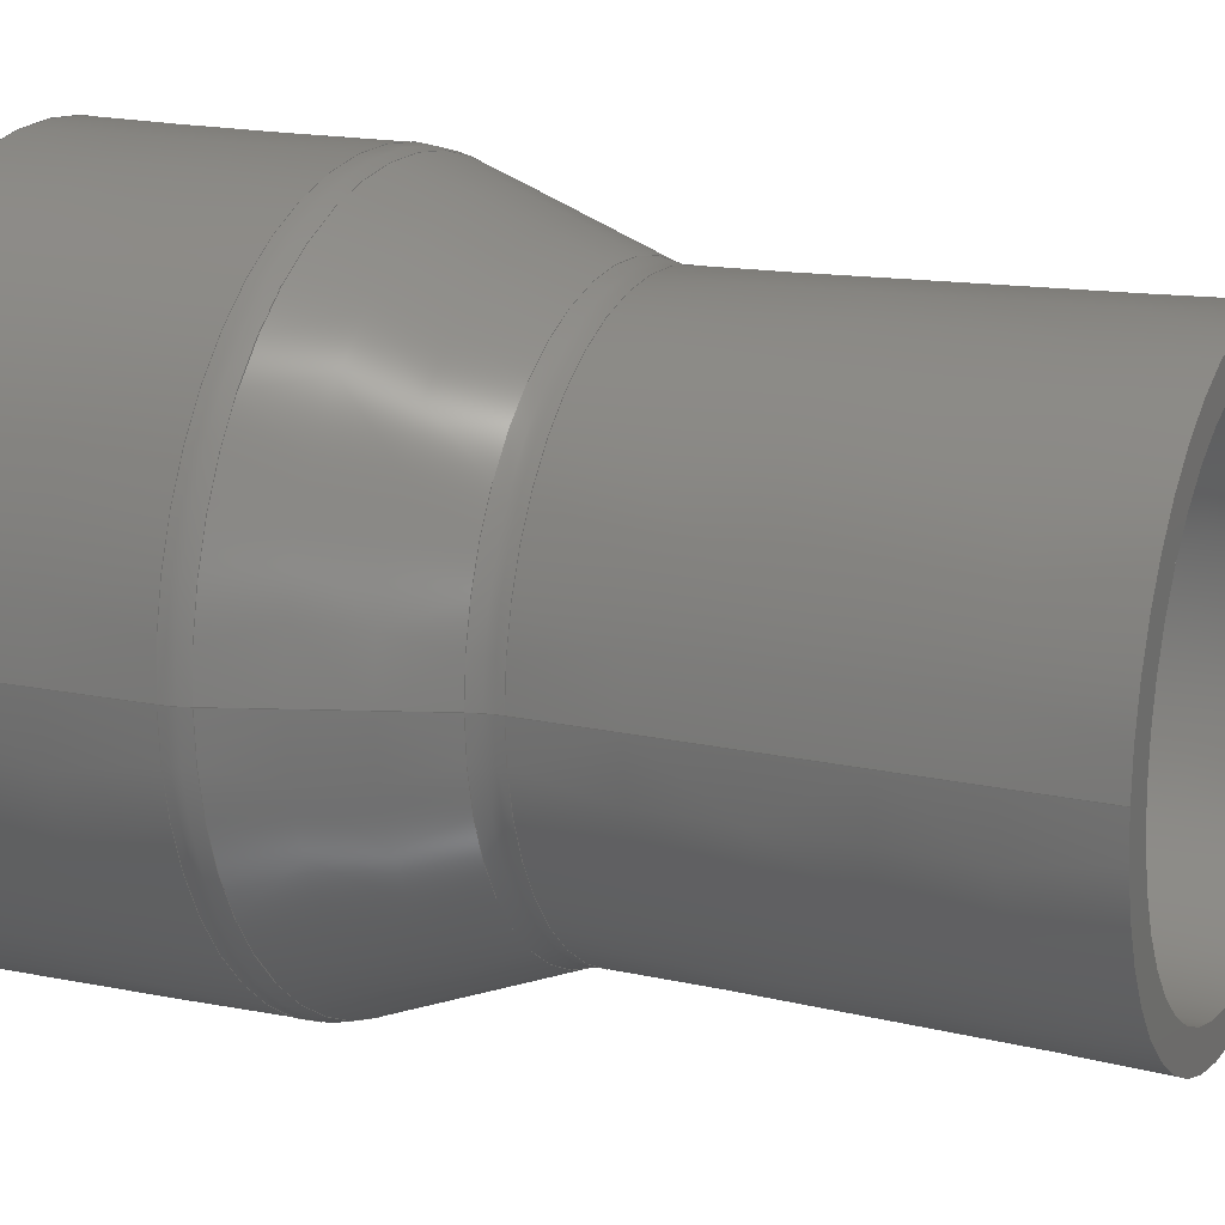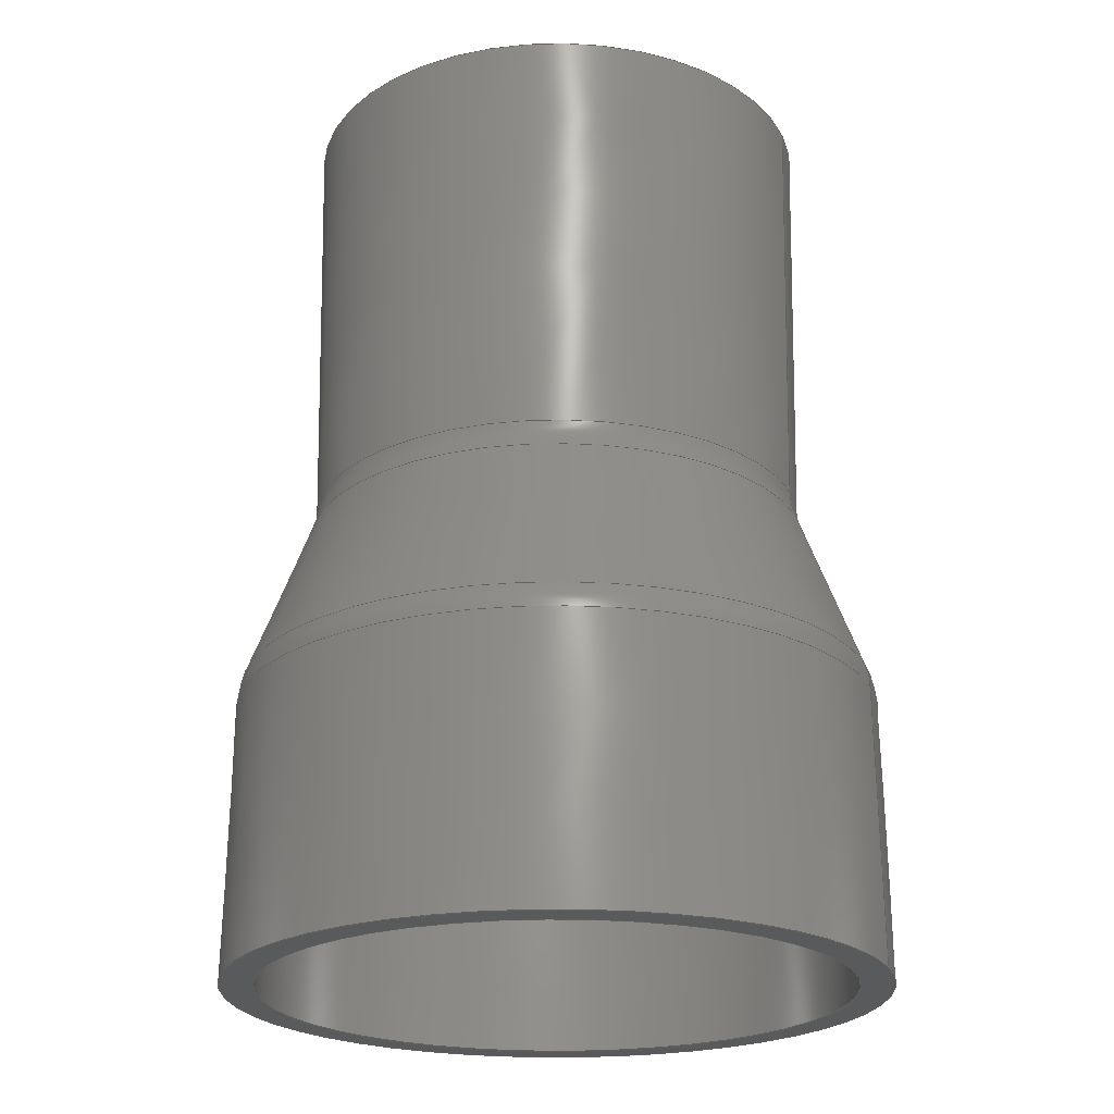
<metadata>
{"format":"step","ext":"step","renderer":"f3d","projection":"perspective","resolution":1024,"background":"white","views":[{"elev":15.9,"azim":-65.6,"up":"+Y"},{"elev":-22.5,"azim":-160.4,"up":"+Z"}]}
</metadata>
<code>
ISO-10303-21;
DATA;
#1 = MECHANICAL_DESIGN_GEOMETRIC_PRESENTATION_REPRESENTATION( ' ', ( #7, #8, #9, #10, #11, #12, #13, #14, #15, #16, #17, #18 ), #6 );
#2 = PRODUCT_DEFINITION_CONTEXT( '', #19, 'design' );
#3 = APPLICATION_PROTOCOL_DEFINITION( 'international standard', 'automotive_design', 2001, #19 );
#4 = PRODUCT_CATEGORY_RELATIONSHIP( 'NONE', 'NONE', #20, #21 );
#5 = SHAPE_DEFINITION_REPRESENTATION( #22, #23 );
#6 =  ( GEOMETRIC_REPRESENTATION_CONTEXT( 3 )GLOBAL_UNCERTAINTY_ASSIGNED_CONTEXT( ( #24 ) )GLOBAL_UNIT_ASSIGNED_CONTEXT( ( #25, #26, #27 ) )REPRESENTATION_CONTEXT( 'NONE', 'WORKSPACE' ) );
#7 = STYLED_ITEM( '', ( #28 ), #29 );
#8 = STYLED_ITEM( '', ( #30 ), #31 );
#9 = STYLED_ITEM( '', ( #32 ), #33 );
#10 = STYLED_ITEM( '', ( #34 ), #35 );
#11 = STYLED_ITEM( '', ( #36 ), #37 );
#12 = STYLED_ITEM( '', ( #38 ), #39 );
#13 = STYLED_ITEM( '', ( #40 ), #41 );
#14 = STYLED_ITEM( '', ( #42 ), #43 );
#15 = STYLED_ITEM( '', ( #44 ), #45 );
#16 = STYLED_ITEM( '', ( #46 ), #47 );
#17 = STYLED_ITEM( '', ( #48 ), #49 );
#18 = STYLED_ITEM( '', ( #50 ), #51 );
#19 = APPLICATION_CONTEXT( 'core data for automotive mechanical design processes' );
#20 = PRODUCT_CATEGORY( 'part', 'NONE' );
#21 = PRODUCT_RELATED_PRODUCT_CATEGORY( 'detail', ' ', ( #52 ) );
#22 = PRODUCT_DEFINITION_SHAPE( 'NONE', 'NONE', #53 );
#23 = ADVANCED_BREP_SHAPE_REPRESENTATION( 'Adapter', ( #54, #55 ), #6 );
#24 = UNCERTAINTY_MEASURE_WITH_UNIT( LENGTH_MEASURE( 1e-06 ), #25, '', '' );
#25 =  ( CONVERSION_BASED_UNIT( 'METRE', #56 )LENGTH_UNIT(  )NAMED_UNIT( #57 ) );
#26 =  ( NAMED_UNIT( #58 )PLANE_ANGLE_UNIT(  )SI_UNIT( $, .RADIAN. ) );
#27 =  ( NAMED_UNIT( #58 )SI_UNIT( $, .STERADIAN. )SOLID_ANGLE_UNIT(  ) );
#28 = PRESENTATION_STYLE_ASSIGNMENT( ( #59 ) );
#29 = ADVANCED_FACE( '', ( #60, #61 ), #62, .T. );
#30 = PRESENTATION_STYLE_ASSIGNMENT( ( #63 ) );
#31 = ADVANCED_FACE( '', ( #64, #65 ), #66, .T. );
#32 = PRESENTATION_STYLE_ASSIGNMENT( ( #67 ) );
#33 = ADVANCED_FACE( '', ( #68, #69 ), #70, .T. );
#34 = PRESENTATION_STYLE_ASSIGNMENT( ( #71 ) );
#35 = ADVANCED_FACE( '', ( #72, #73 ), #74, .F. );
#36 = PRESENTATION_STYLE_ASSIGNMENT( ( #75 ) );
#37 = ADVANCED_FACE( '', ( #76, #77 ), #78, .F. );
#38 = PRESENTATION_STYLE_ASSIGNMENT( ( #79 ) );
#39 = ADVANCED_FACE( '', ( #80, #81 ), #82, .F. );
#40 = PRESENTATION_STYLE_ASSIGNMENT( ( #83 ) );
#41 = ADVANCED_FACE( '', ( #84, #85 ), #86, .F. );
#42 = PRESENTATION_STYLE_ASSIGNMENT( ( #87 ) );
#43 = ADVANCED_FACE( '', ( #88, #89 ), #90, .T. );
#44 = PRESENTATION_STYLE_ASSIGNMENT( ( #91 ) );
#45 = ADVANCED_FACE( '', ( #92, #93 ), #94, .F. );
#46 = PRESENTATION_STYLE_ASSIGNMENT( ( #95 ) );
#47 = ADVANCED_FACE( '', ( #96, #97 ), #98, .F. );
#48 = PRESENTATION_STYLE_ASSIGNMENT( ( #99 ) );
#49 = ADVANCED_FACE( '', ( #100, #101 ), #102, .F. );
#50 = PRESENTATION_STYLE_ASSIGNMENT( ( #103 ) );
#51 = ADVANCED_FACE( '', ( #104, #105 ), #106, .T. );
#52 = PRODUCT( 'Adapter', 'Adapter', 'PART-Adapter-DESC', ( #107 ) );
#53 = PRODUCT_DEFINITION( 'NONE', 'NONE', #108, #2 );
#54 = MANIFOLD_SOLID_BREP( 'Adapter', #109 );
#55 = AXIS2_PLACEMENT_3D( '', #110, #111, #112 );
#56 = LENGTH_MEASURE_WITH_UNIT( LENGTH_MEASURE( 1 ), #113 );
#57 = DIMENSIONAL_EXPONENTS( 1, 0, 0, 0, 0, 0, 0 );
#58 = DIMENSIONAL_EXPONENTS( 0, 0, 0, 0, 0, 0, 0 );
#59 = SURFACE_STYLE_USAGE( .BOTH., #114 );
#60 = FACE_OUTER_BOUND( '', #115, .T. );
#61 = FACE_OUTER_BOUND( '', #116, .T. );
#62 = TOROIDAL_SURFACE( '', #117, 0.01731, 0.005 );
#63 = SURFACE_STYLE_USAGE( .BOTH., #118 );
#64 = FACE_OUTER_BOUND( '', #119, .T. );
#65 = FACE_BOUND( '', #120, .T. );
#66 = CONICAL_SURFACE( '', #121, 0.01732, 0.01833 );
#67 = SURFACE_STYLE_USAGE( .BOTH., #122 );
#68 = FACE_OUTER_BOUND( '', #123, .T. );
#69 = FACE_OUTER_BOUND( '', #124, .T. );
#70 = TOROIDAL_SURFACE( '', #125, 0.02002, 0.005 );
#71 = SURFACE_STYLE_USAGE( .BOTH., #126 );
#72 = FACE_OUTER_BOUND( '', #127, .T. );
#73 = FACE_BOUND( '', #128, .T. );
#74 = PLANE( '', #129 );
#75 = SURFACE_STYLE_USAGE( .BOTH., #130 );
#76 = FACE_OUTER_BOUND( '', #131, .T. );
#77 = FACE_OUTER_BOUND( '', #132, .T. );
#78 = TOROIDAL_SURFACE( '', #133, 0.02232, 0.005 );
#79 = SURFACE_STYLE_USAGE( .BOTH., #134 );
#80 = FACE_BOUND( '', #135, .T. );
#81 = FACE_OUTER_BOUND( '', #136, .T. );
#82 = CONICAL_SURFACE( '', #137, 0.01555, 0.01833 );
#83 = SURFACE_STYLE_USAGE( .BOTH., #138 );
#84 = FACE_BOUND( '', #139, .T. );
#85 = FACE_OUTER_BOUND( '', #140, .T. );
#86 = PLANE( '', #141 );
#87 = SURFACE_STYLE_USAGE( .BOTH., #142 );
#88 = FACE_OUTER_BOUND( '', #143, .T. );
#89 = FACE_BOUND( '', #144, .T. );
#90 = CONICAL_SURFACE( '', #145, 0.02231, 0.0125 );
#91 = SURFACE_STYLE_USAGE( .BOTH., #146 );
#92 = FACE_OUTER_BOUND( '', #147, .T. );
#93 = FACE_OUTER_BOUND( '', #148, .T. );
#94 = TOROIDAL_SURFACE( '', #149, 0.01501, 0.005 );
#95 = SURFACE_STYLE_USAGE( .BOTH., #150 );
#96 = FACE_BOUND( '', #151, .T. );
#97 = FACE_OUTER_BOUND( '', #152, .T. );
#98 = CONICAL_SURFACE( '', #153, 0.02025, 0.0125 );
#99 = SURFACE_STYLE_USAGE( .BOTH., #154 );
#100 = FACE_OUTER_BOUND( '', #155, .T. );
#101 = FACE_BOUND( '', #156, .T. );
#102 = CONICAL_SURFACE( '', #157, 0.01534, 0.3616 );
#103 = SURFACE_STYLE_USAGE( .BOTH., #158 );
#104 = FACE_BOUND( '', #159, .T. );
#105 = FACE_OUTER_BOUND( '', #160, .T. );
#106 = CONICAL_SURFACE( '', #161, 0.02199, 0.3616 );
#107 = PRODUCT_CONTEXT( '', #19, 'mechanical' );
#108 = PRODUCT_DEFINITION_FORMATION_WITH_SPECIFIED_SOURCE( ' ', 'NONE', #52, .NOT_KNOWN. );
#109 = CLOSED_SHELL( '', ( #33, #49, #45, #41, #47, #43, #29, #51, #37, #31, #35, #39 ) );
#110 = CARTESIAN_POINT( '', ( 0, 0, 0 ) );
#111 = DIRECTION( '', ( 0, 0, 1 ) );
#112 = DIRECTION( '', ( 1, 0, 0 ) );
#113 =  ( LENGTH_UNIT(  )NAMED_UNIT( #57 )SI_UNIT( $, .METRE. ) );
#114 = SURFACE_SIDE_STYLE( '', ( #162 ) );
#115 = EDGE_LOOP( '', ( #163 ) );
#116 = EDGE_LOOP( '', ( #164 ) );
#117 = AXIS2_PLACEMENT_3D( '', #165, #166, #167 );
#118 = SURFACE_SIDE_STYLE( '', ( #168 ) );
#119 = EDGE_LOOP( '', ( #169 ) );
#120 = EDGE_LOOP( '', ( #170 ) );
#121 = AXIS2_PLACEMENT_3D( '', #171, #172, #173 );
#122 = SURFACE_SIDE_STYLE( '', ( #174 ) );
#123 = EDGE_LOOP( '', ( #175 ) );
#124 = EDGE_LOOP( '', ( #176 ) );
#125 = AXIS2_PLACEMENT_3D( '', #177, #178, #179 );
#126 = SURFACE_SIDE_STYLE( '', ( #180 ) );
#127 = EDGE_LOOP( '', ( #181 ) );
#128 = EDGE_LOOP( '', ( #182 ) );
#129 = AXIS2_PLACEMENT_3D( '', #183, #184, #185 );
#130 = SURFACE_SIDE_STYLE( '', ( #186 ) );
#131 = EDGE_LOOP( '', ( #187 ) );
#132 = EDGE_LOOP( '', ( #188 ) );
#133 = AXIS2_PLACEMENT_3D( '', #189, #190, #191 );
#134 = SURFACE_SIDE_STYLE( '', ( #192 ) );
#135 = EDGE_LOOP( '', ( #193 ) );
#136 = EDGE_LOOP( '', ( #194 ) );
#137 = AXIS2_PLACEMENT_3D( '', #195, #196, #197 );
#138 = SURFACE_SIDE_STYLE( '', ( #198 ) );
#139 = EDGE_LOOP( '', ( #199 ) );
#140 = EDGE_LOOP( '', ( #200 ) );
#141 = AXIS2_PLACEMENT_3D( '', #201, #202, #203 );
#142 = SURFACE_SIDE_STYLE( '', ( #204 ) );
#143 = EDGE_LOOP( '', ( #205 ) );
#144 = EDGE_LOOP( '', ( #206 ) );
#145 = AXIS2_PLACEMENT_3D( '', #207, #208, #209 );
#146 = SURFACE_SIDE_STYLE( '', ( #210 ) );
#147 = EDGE_LOOP( '', ( #211 ) );
#148 = EDGE_LOOP( '', ( #212 ) );
#149 = AXIS2_PLACEMENT_3D( '', #213, #214, #215 );
#150 = SURFACE_SIDE_STYLE( '', ( #216 ) );
#151 = EDGE_LOOP( '', ( #217 ) );
#152 = EDGE_LOOP( '', ( #218 ) );
#153 = AXIS2_PLACEMENT_3D( '', #219, #220, #221 );
#154 = SURFACE_SIDE_STYLE( '', ( #222 ) );
#155 = EDGE_LOOP( '', ( #223 ) );
#156 = EDGE_LOOP( '', ( #224 ) );
#157 = AXIS2_PLACEMENT_3D( '', #225, #226, #227 );
#158 = SURFACE_SIDE_STYLE( '', ( #228 ) );
#159 = EDGE_LOOP( '', ( #229 ) );
#160 = EDGE_LOOP( '', ( #230 ) );
#161 = AXIS2_PLACEMENT_3D( '', #231, #232, #233 );
#162 = SURFACE_STYLE_FILL_AREA( #234 );
#163 = ORIENTED_EDGE( '', *, *, #235, .F. );
#164 = ORIENTED_EDGE( '', *, *, #236, .T. );
#165 = CARTESIAN_POINT( '', ( 0, 0, 0.01906 ) );
#166 = DIRECTION( '', ( 0, 0, -1 ) );
#167 = DIRECTION( '', ( -1, 0, 0 ) );
#168 = SURFACE_STYLE_FILL_AREA( #237 );
#169 = ORIENTED_EDGE( '', *, *, #238, .T. );
#170 = ORIENTED_EDGE( '', *, *, #239, .F. );
#171 = CARTESIAN_POINT( '', ( 0, 0, 0.03418 ) );
#172 = DIRECTION( '', ( -0, -0, 1 ) );
#173 = DIRECTION( '', ( 1, 0, 0 ) );
#174 = SURFACE_STYLE_FILL_AREA( #240 );
#175 = ORIENTED_EDGE( '', *, *, #241, .F. );
#176 = ORIENTED_EDGE( '', *, *, #242, .T. );
#177 = CARTESIAN_POINT( '', ( 0, 0, 0.03409 ) );
#178 = DIRECTION( '', ( 0, 0, -1 ) );
#179 = DIRECTION( '', ( -1, 0, 0 ) );
#180 = SURFACE_STYLE_FILL_AREA( #243 );
#181 = ORIENTED_EDGE( '', *, *, #238, .F. );
#182 = ORIENTED_EDGE( '', *, *, #244, .T. );
#183 = CARTESIAN_POINT( '', ( -0.0167, 0, 0.06322 ) );
#184 = DIRECTION( '', ( 0, 0, -1 ) );
#185 = DIRECTION( '', ( -1, 0, 0 ) );
#186 = SURFACE_STYLE_FILL_AREA( #245 );
#187 = ORIENTED_EDGE( '', *, *, #239, .T. );
#188 = ORIENTED_EDGE( '', *, *, #246, .F. );
#189 = CARTESIAN_POINT( '', ( 0, 0, 0.03409 ) );
#190 = DIRECTION( '', ( 0, 0, -1 ) );
#191 = DIRECTION( '', ( -1, 0, 0 ) );
#192 = SURFACE_STYLE_FILL_AREA( #247 );
#193 = ORIENTED_EDGE( '', *, *, #241, .T. );
#194 = ORIENTED_EDGE( '', *, *, #244, .F. );
#195 = CARTESIAN_POINT( '', ( 0, 0, 0.06322 ) );
#196 = DIRECTION( '', ( -0, -0, 1 ) );
#197 = DIRECTION( '', ( 1, 0, 0 ) );
#198 = SURFACE_STYLE_FILL_AREA( #248 );
#199 = ORIENTED_EDGE( '', *, *, #249, .F. );
#200 = ORIENTED_EDGE( '', *, *, #250, .T. );
#201 = CARTESIAN_POINT( '', ( -0.0214, 0, 0 ) );
#202 = DIRECTION( '', ( 0, 0, 1 ) );
#203 = DIRECTION( '', ( 1, 0, 0 ) );
#204 = SURFACE_STYLE_FILL_AREA( #251 );
#205 = ORIENTED_EDGE( '', *, *, #250, .F. );
#206 = ORIENTED_EDGE( '', *, *, #235, .T. );
#207 = CARTESIAN_POINT( '', ( 0, 0, 0.01912 ) );
#208 = DIRECTION( '', ( -0, 0, -1 ) );
#209 = DIRECTION( '', ( -1, 0, 0 ) );
#210 = SURFACE_STYLE_FILL_AREA( #252 );
#211 = ORIENTED_EDGE( '', *, *, #253, .T. );
#212 = ORIENTED_EDGE( '', *, *, #254, .F. );
#213 = CARTESIAN_POINT( '', ( 0, 0, 0.01906 ) );
#214 = DIRECTION( '', ( 0, 0, -1 ) );
#215 = DIRECTION( '', ( -1, 0, 0 ) );
#216 = SURFACE_STYLE_FILL_AREA( #255 );
#217 = ORIENTED_EDGE( '', *, *, #253, .F. );
#218 = ORIENTED_EDGE( '', *, *, #249, .T. );
#219 = CARTESIAN_POINT( '', ( 0, 0, 0 ) );
#220 = DIRECTION( '', ( -0, 0, -1 ) );
#221 = DIRECTION( '', ( -1, 0, 0 ) );
#222 = SURFACE_STYLE_FILL_AREA( #256 );
#223 = ORIENTED_EDGE( '', *, *, #254, .T. );
#224 = ORIENTED_EDGE( '', *, *, #242, .F. );
#225 = CARTESIAN_POINT( '', ( 0, 0, 0.03232 ) );
#226 = DIRECTION( '', ( -0, 0, -1 ) );
#227 = DIRECTION( '', ( -1, 0, 0 ) );
#228 = SURFACE_STYLE_FILL_AREA( #257 );
#229 = ORIENTED_EDGE( '', *, *, #246, .T. );
#230 = ORIENTED_EDGE( '', *, *, #236, .F. );
#231 = CARTESIAN_POINT( '', ( 0, 0, 0.02082 ) );
#232 = DIRECTION( '', ( -0, 0, -1 ) );
#233 = DIRECTION( '', ( -1, 0, 0 ) );
#234 = FILL_AREA_STYLE( '', ( #258 ) );
#235 = EDGE_CURVE( '', #259, #259, #260, .T. );
#236 = EDGE_CURVE( '', #261, #261, #262, .T. );
#237 = FILL_AREA_STYLE( '', ( #263 ) );
#238 = EDGE_CURVE( '', #264, #264, #265, .T. );
#239 = EDGE_CURVE( '', #266, #266, #267, .T. );
#240 = FILL_AREA_STYLE( '', ( #268 ) );
#241 = EDGE_CURVE( '', #269, #269, #270, .T. );
#242 = EDGE_CURVE( '', #271, #271, #272, .T. );
#243 = FILL_AREA_STYLE( '', ( #273 ) );
#244 = EDGE_CURVE( '', #274, #274, #275, .T. );
#245 = FILL_AREA_STYLE( '', ( #276 ) );
#246 = EDGE_CURVE( '', #277, #277, #278, .T. );
#247 = FILL_AREA_STYLE( '', ( #279 ) );
#248 = FILL_AREA_STYLE( '', ( #280 ) );
#249 = EDGE_CURVE( '', #281, #281, #282, .T. );
#250 = EDGE_CURVE( '', #283, #283, #284, .T. );
#251 = FILL_AREA_STYLE( '', ( #285 ) );
#252 = FILL_AREA_STYLE( '', ( #286 ) );
#253 = EDGE_CURVE( '', #287, #287, #288, .T. );
#254 = EDGE_CURVE( '', #289, #289, #290, .T. );
#255 = FILL_AREA_STYLE( '', ( #291 ) );
#256 = FILL_AREA_STYLE( '', ( #292 ) );
#257 = FILL_AREA_STYLE( '', ( #293 ) );
#258 = FILL_AREA_STYLE_COLOUR( '', #294 );
#259 = VERTEX_POINT( '', #295 );
#260 = CIRCLE( '', #296, 0.02231 );
#261 = VERTEX_POINT( '', #297 );
#262 = CIRCLE( '', #298, 0.02199 );
#263 = FILL_AREA_STYLE_COLOUR( '', #299 );
#264 = VERTEX_POINT( '', #300 );
#265 = CIRCLE( '', #301, 0.01785 );
#266 = VERTEX_POINT( '', #302 );
#267 = CIRCLE( '', #303, 0.01732 );
#268 = FILL_AREA_STYLE_COLOUR( '', #304 );
#269 = VERTEX_POINT( '', #305 );
#270 = CIRCLE( '', #306, 0.01502 );
#271 = VERTEX_POINT( '', #307 );
#272 = CIRCLE( '', #308, 0.01534 );
#273 = FILL_AREA_STYLE_COLOUR( '', #309 );
#274 = VERTEX_POINT( '', #310 );
#275 = CIRCLE( '', #311, 0.01555 );
#276 = FILL_AREA_STYLE_COLOUR( '', #312 );
#277 = VERTEX_POINT( '', #313 );
#278 = CIRCLE( '', #314, 0.01764 );
#279 = FILL_AREA_STYLE_COLOUR( '', #315 );
#280 = FILL_AREA_STYLE_COLOUR( '', #316 );
#281 = VERTEX_POINT( '', #317 );
#282 = CIRCLE( '', #318, 0.02025 );
#283 = VERTEX_POINT( '', #319 );
#284 = CIRCLE( '', #320, 0.02255 );
#285 = FILL_AREA_STYLE_COLOUR( '', #321 );
#286 = FILL_AREA_STYLE_COLOUR( '', #322 );
#287 = VERTEX_POINT( '', #323 );
#288 = CIRCLE( '', #324, 0.02001 );
#289 = VERTEX_POINT( '', #325 );
#290 = CIRCLE( '', #326, 0.01969 );
#291 = FILL_AREA_STYLE_COLOUR( '', #327 );
#292 = FILL_AREA_STYLE_COLOUR( '', #328 );
#293 = FILL_AREA_STYLE_COLOUR( '', #329 );
#294 = COLOUR_RGB( '', 0.6157, 0.8118, 0.9294 );
#295 = CARTESIAN_POINT( '', ( -0.02231, 0, 0.01912 ) );
#296 = AXIS2_PLACEMENT_3D( '', #330, #331, #332 );
#297 = CARTESIAN_POINT( '', ( -0.02199, 0, 0.02082 ) );
#298 = AXIS2_PLACEMENT_3D( '', #333, #334, #335 );
#299 = COLOUR_RGB( '', 0.6157, 0.8118, 0.9294 );
#300 = CARTESIAN_POINT( '', ( -0.01785, 0, 0.06322 ) );
#301 = AXIS2_PLACEMENT_3D( '', #336, #337, #338 );
#302 = CARTESIAN_POINT( '', ( -0.01732, 0, 0.03418 ) );
#303 = AXIS2_PLACEMENT_3D( '', #339, #340, #341 );
#304 = COLOUR_RGB( '', 0.6157, 0.8118, 0.9294 );
#305 = CARTESIAN_POINT( '', ( -0.01502, 0, 0.03418 ) );
#306 = AXIS2_PLACEMENT_3D( '', #342, #343, #344 );
#307 = CARTESIAN_POINT( '', ( -0.01534, 0, 0.03232 ) );
#308 = AXIS2_PLACEMENT_3D( '', #345, #346, #347 );
#309 = COLOUR_RGB( '', 0.6157, 0.8118, 0.9294 );
#310 = CARTESIAN_POINT( '', ( -0.01555, 0, 0.06322 ) );
#311 = AXIS2_PLACEMENT_3D( '', #348, #349, #350 );
#312 = COLOUR_RGB( '', 0.6157, 0.8118, 0.9294 );
#313 = CARTESIAN_POINT( '', ( -0.01764, 0, 0.03232 ) );
#314 = AXIS2_PLACEMENT_3D( '', #351, #352, #353 );
#315 = COLOUR_RGB( '', 0.6157, 0.8118, 0.9294 );
#316 = COLOUR_RGB( '', 0.6157, 0.8118, 0.9294 );
#317 = CARTESIAN_POINT( '', ( -0.02025, 0, 0 ) );
#318 = AXIS2_PLACEMENT_3D( '', #354, #355, #356 );
#319 = CARTESIAN_POINT( '', ( -0.02255, 0, 0 ) );
#320 = AXIS2_PLACEMENT_3D( '', #357, #358, #359 );
#321 = COLOUR_RGB( '', 0.6157, 0.8118, 0.9294 );
#322 = COLOUR_RGB( '', 0.6157, 0.8118, 0.9294 );
#323 = CARTESIAN_POINT( '', ( -0.02001, 0, 0.01912 ) );
#324 = AXIS2_PLACEMENT_3D( '', #360, #361, #362 );
#325 = CARTESIAN_POINT( '', ( -0.01969, 0, 0.02082 ) );
#326 = AXIS2_PLACEMENT_3D( '', #363, #364, #365 );
#327 = COLOUR_RGB( '', 0.6157, 0.8118, 0.9294 );
#328 = COLOUR_RGB( '', 0.6157, 0.8118, 0.9294 );
#329 = COLOUR_RGB( '', 0.6157, 0.8118, 0.9294 );
#330 = CARTESIAN_POINT( '', ( 0, 0, 0.01912 ) );
#331 = DIRECTION( '', ( 0, 0, -1 ) );
#332 = DIRECTION( '', ( -1, 0, 0 ) );
#333 = CARTESIAN_POINT( '', ( 0, 0, 0.02082 ) );
#334 = DIRECTION( '', ( 0, 0, -1 ) );
#335 = DIRECTION( '', ( -1, 0, 0 ) );
#336 = CARTESIAN_POINT( '', ( 0, 0, 0.06322 ) );
#337 = DIRECTION( '', ( 0, 0, -1 ) );
#338 = DIRECTION( '', ( -1, 0, 0 ) );
#339 = CARTESIAN_POINT( '', ( 0, 0, 0.03418 ) );
#340 = DIRECTION( '', ( 0, 0, -1 ) );
#341 = DIRECTION( '', ( -1, 0, 0 ) );
#342 = CARTESIAN_POINT( '', ( 0, 0, 0.03418 ) );
#343 = DIRECTION( '', ( 0, 0, -1 ) );
#344 = DIRECTION( '', ( -1, 0, 0 ) );
#345 = CARTESIAN_POINT( '', ( 0, 0, 0.03232 ) );
#346 = DIRECTION( '', ( 0, 0, -1 ) );
#347 = DIRECTION( '', ( -1, 0, 0 ) );
#348 = CARTESIAN_POINT( '', ( 0, 0, 0.06322 ) );
#349 = DIRECTION( '', ( 0, 0, -1 ) );
#350 = DIRECTION( '', ( -1, 0, 0 ) );
#351 = CARTESIAN_POINT( '', ( 0, 0, 0.03232 ) );
#352 = DIRECTION( '', ( 0, 0, -1 ) );
#353 = DIRECTION( '', ( -1, 0, 0 ) );
#354 = CARTESIAN_POINT( '', ( 0, 0, 0 ) );
#355 = DIRECTION( '', ( 0, 0, -1 ) );
#356 = DIRECTION( '', ( -1, 0, 0 ) );
#357 = CARTESIAN_POINT( '', ( 0, 0, 0 ) );
#358 = DIRECTION( '', ( 0, 0, -1 ) );
#359 = DIRECTION( '', ( -1, 0, 0 ) );
#360 = CARTESIAN_POINT( '', ( 0, 0, 0.01912 ) );
#361 = DIRECTION( '', ( 0, 0, -1 ) );
#362 = DIRECTION( '', ( -1, 0, 0 ) );
#363 = CARTESIAN_POINT( '', ( 0, 0, 0.02082 ) );
#364 = DIRECTION( '', ( 0, 0, -1 ) );
#365 = DIRECTION( '', ( -1, 0, 0 ) );
ENDSEC;
END-ISO-10303-21;

</code>
